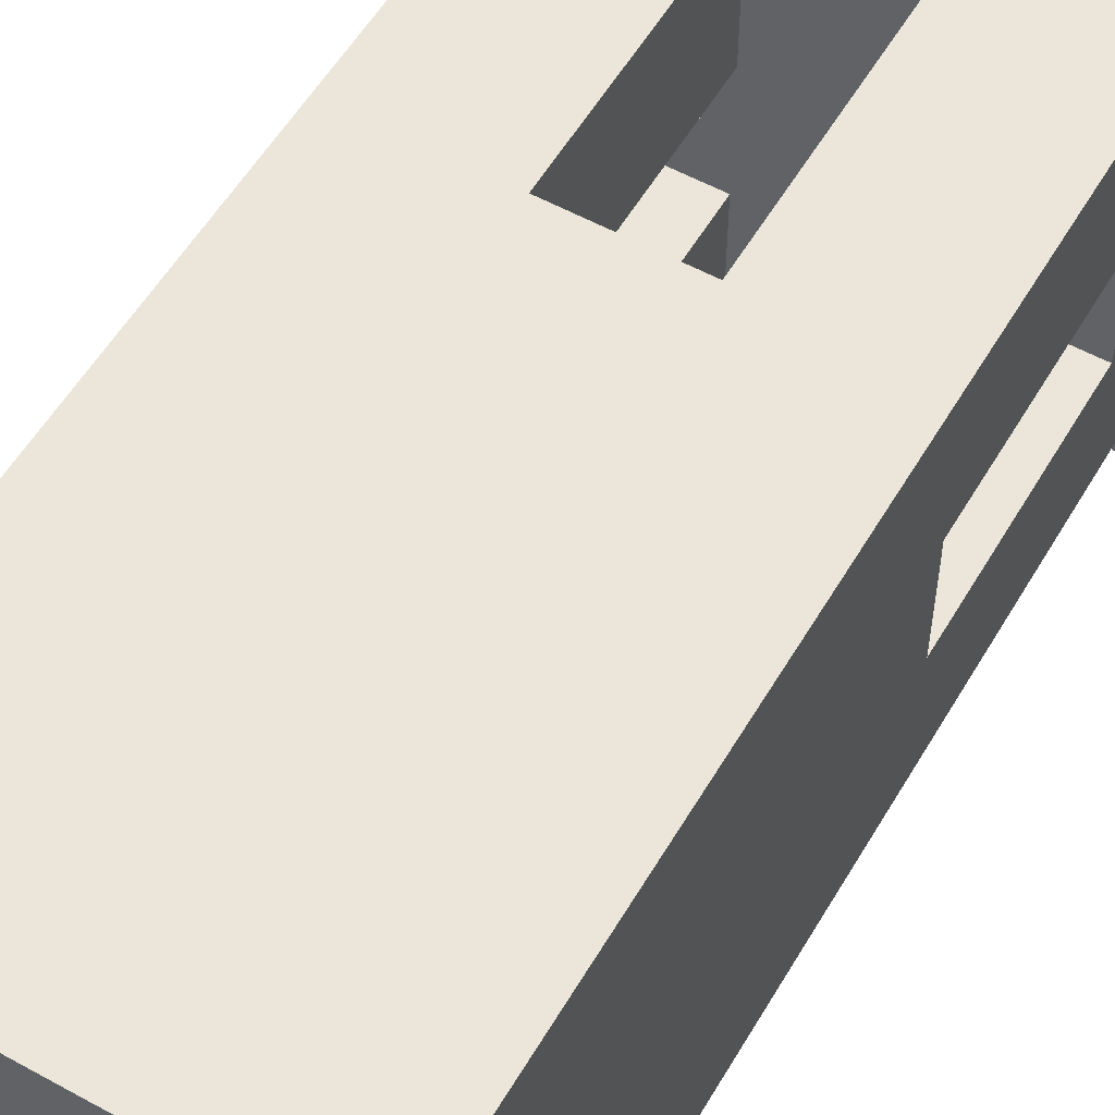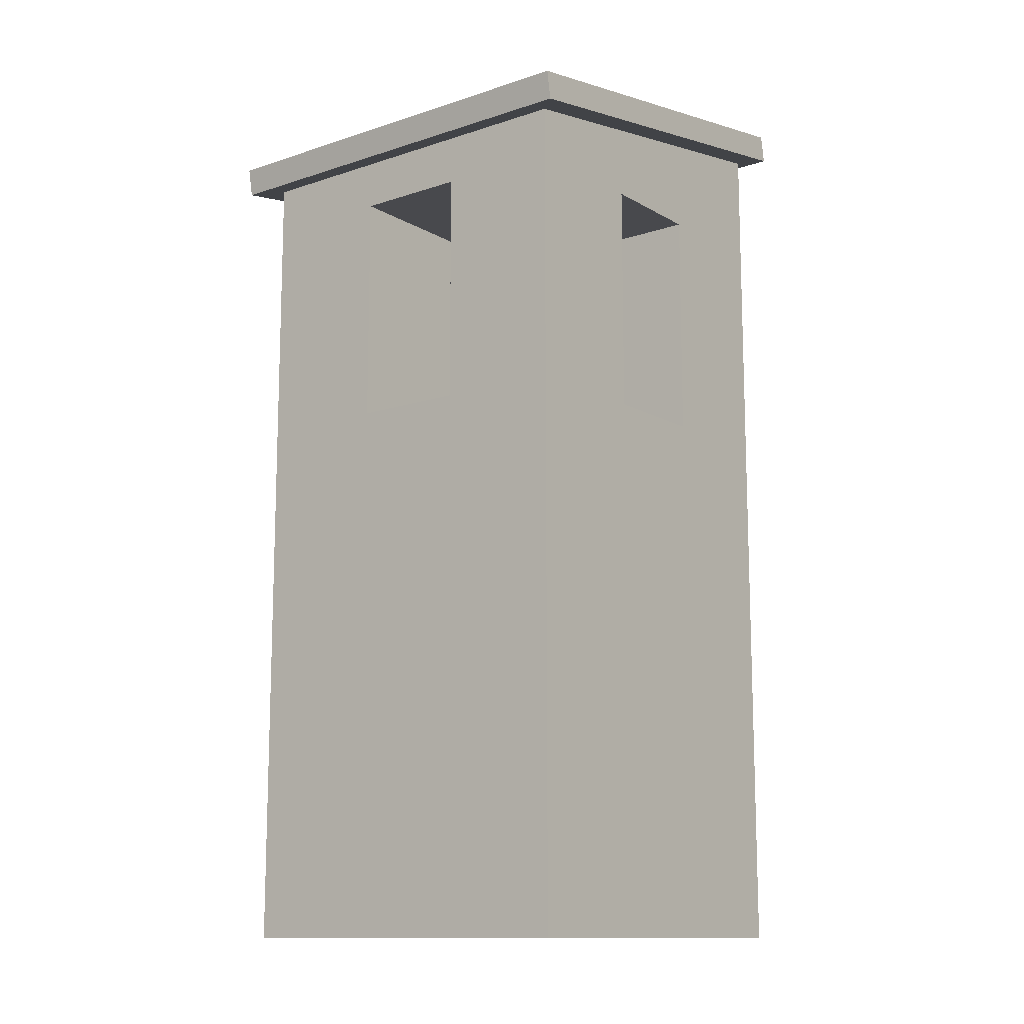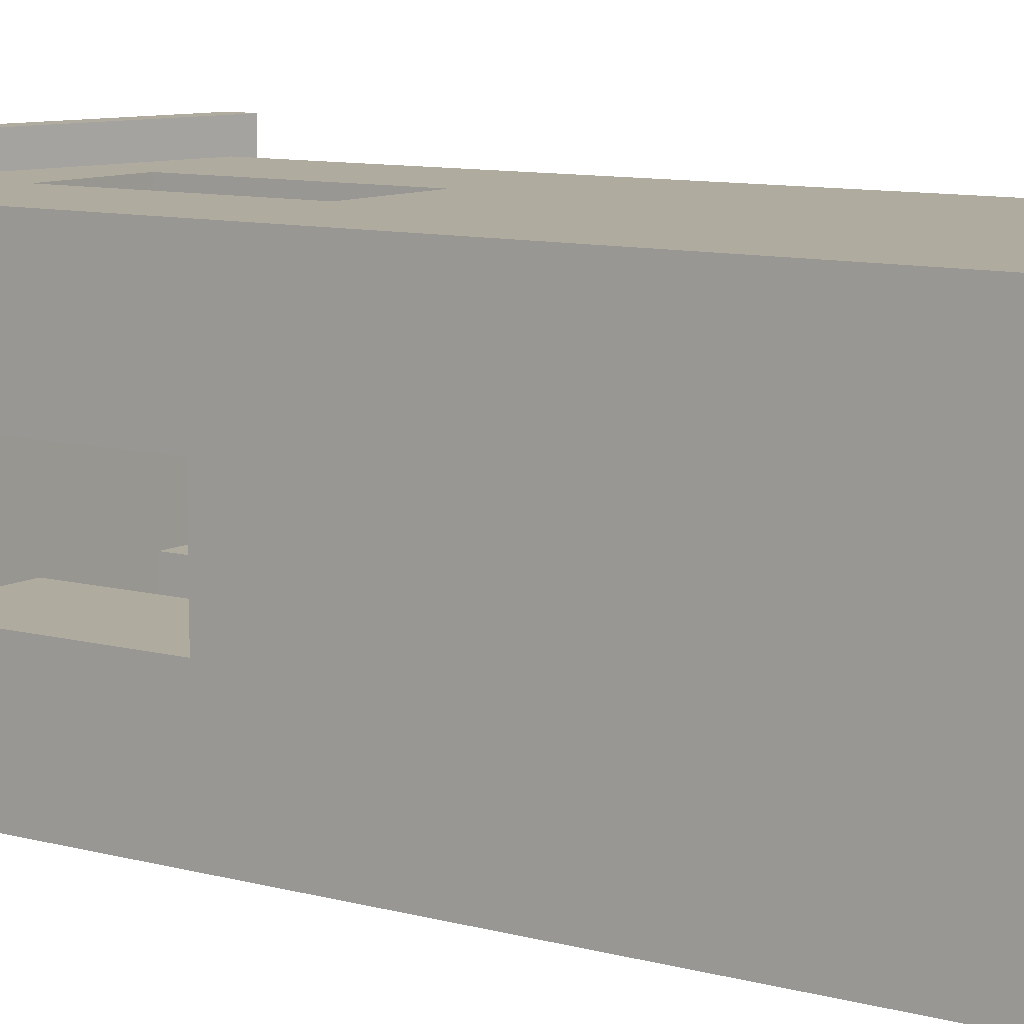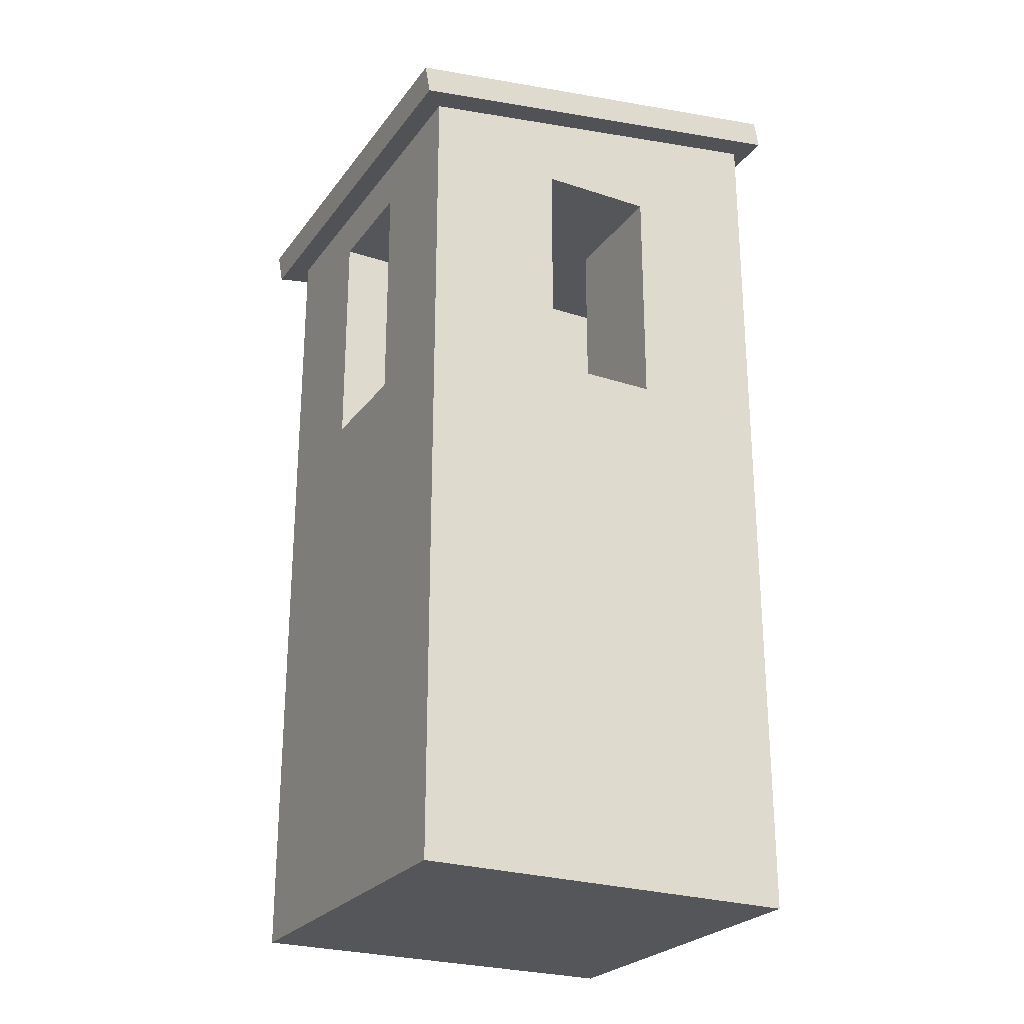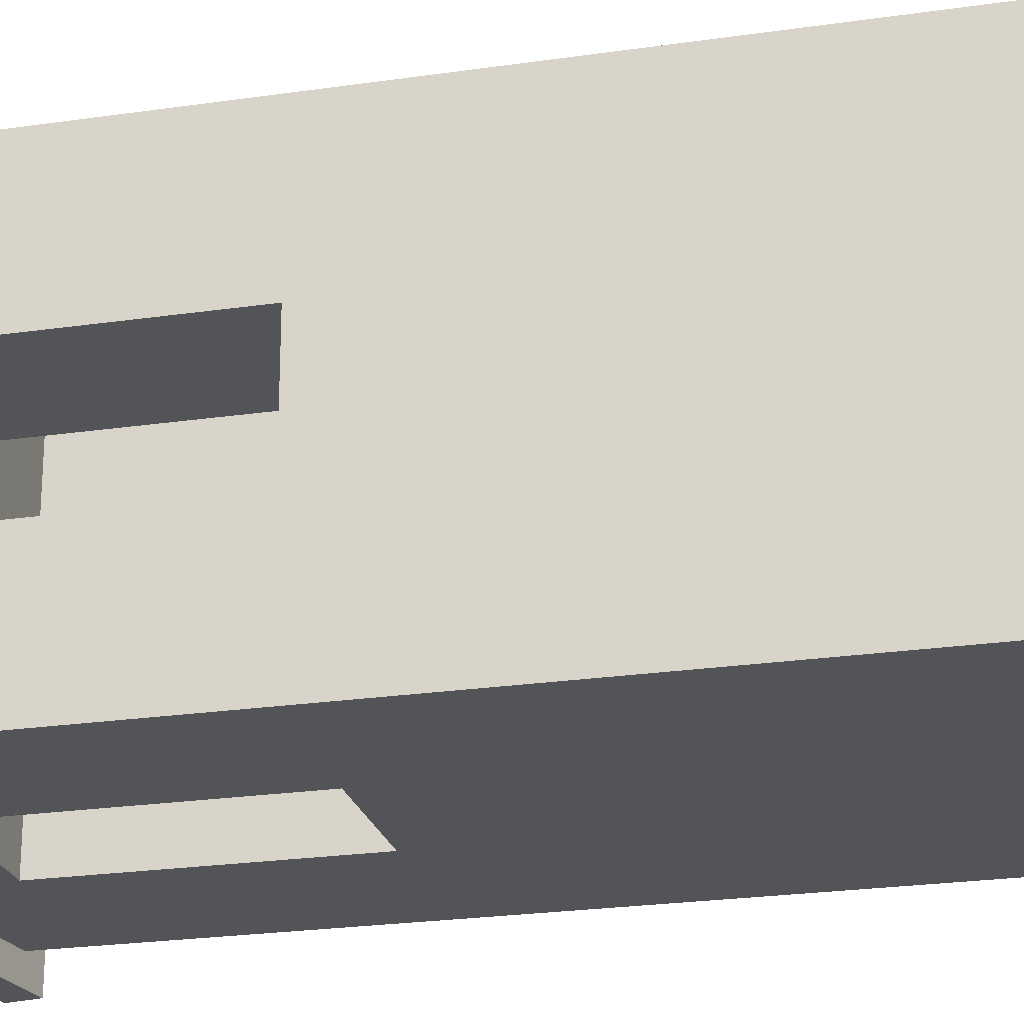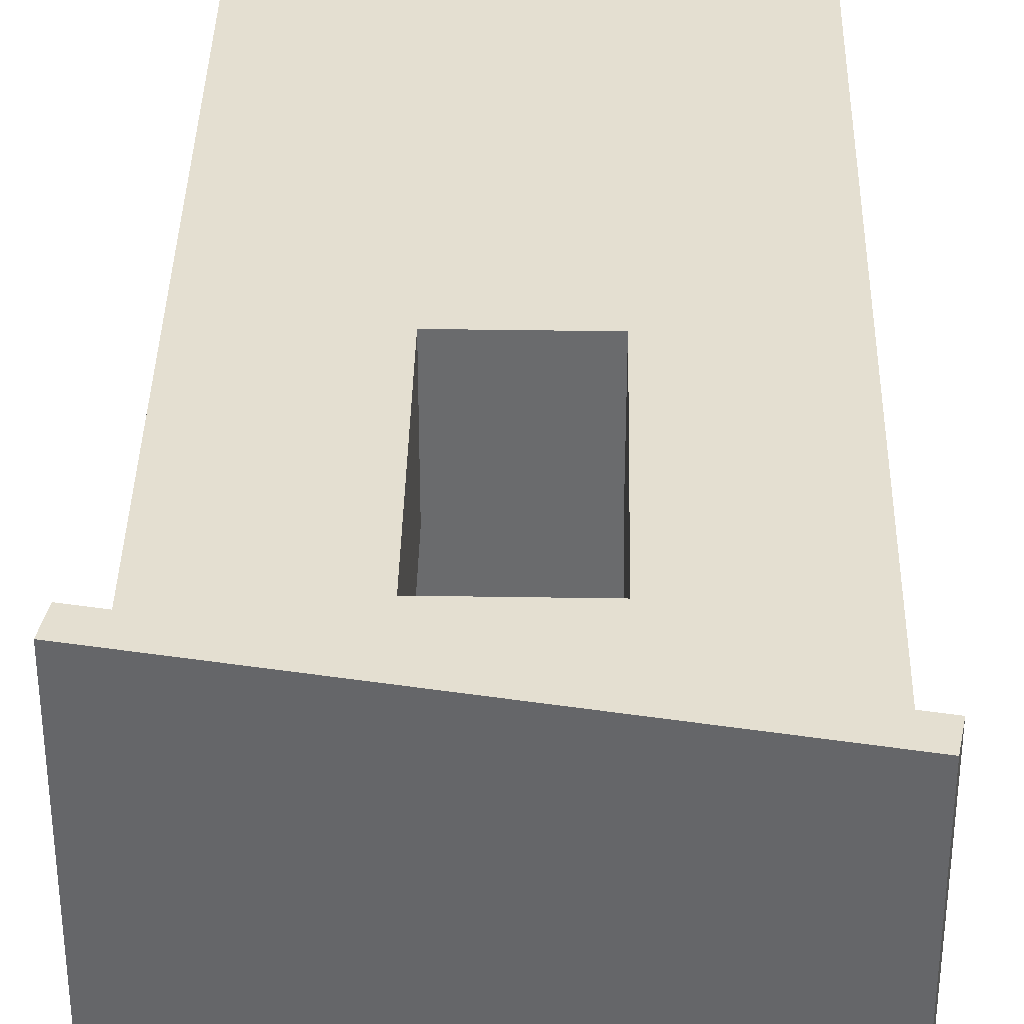
<metadata>
{"format":"obj","ext":"obj","renderer":"f3d","projection":"perspective","resolution":1024,"background":"white","views":[{"elev":55.7,"azim":30.1,"up":"+Z"},{"elev":-12.5,"azim":127.6,"up":"+Y"},{"elev":9.6,"azim":-54.9,"up":"+Z"},{"elev":-25.4,"azim":152.1,"up":"+Y"},{"elev":-23.6,"azim":-76.1,"up":"+Z"},{"elev":36.6,"azim":-178.8,"up":"+Z"}]}
</metadata>
<code>
v  -0.0703 1.021 0.0743
v  -0.0703 1.021 0.2478
v  -0.0703 0.7145 0.2478
v  -0.0703 0.7145 0.0743
v  0.0788 0.7145 0.2478
v  0.0788 1.021 0.2478
v  0.0788 1.021 0.0743
v  0.0788 0.7145 0.0743
v  -0.0703 0.7145 -0.0748
v  -0.0703 0.7145 -0.2361
v  -0.0703 1.021 -0.2361
v  -0.0703 1.021 -0.0748
v  0.0788 1.021 -0.2361
v  0.0788 0.7145 -0.2361
v  0.0788 0.7145 -0.0748
v  0.0788 1.021 -0.0748
v  0.2594 0.7145 -0.0748
v  0.2594 1.021 -0.0748
v  0.2594 0.7145 0.0743
v  0.2594 1.021 0.0743
v  -0.2447 1.021 -0.0748
v  -0.2447 0.7145 -0.0748
v  -0.2447 1.021 0.0743
v  -0.2447 0.7145 0.0743
o soot01
g soot01
f 1 2 3
f 3 4 1
f 5 6 7
f 7 8 5
f 9 10 11
f 11 12 9
f 13 14 15
f 15 16 13
f 17 18 16
f 16 15 17
f 19 8 7
f 7 20 19
f 12 21 22
f 22 9 12
f 23 1 4
f 4 24 23
f 9 22 24
f 9 24 4
f 3 5 8
f 4 3 8
f 8 19 17
f 8 17 15
f 4 8 15
f 9 4 15
f 9 15 14
f 9 14 10
f 18 20 7
f 16 18 7
f 7 6 2
f 7 2 1
f 16 7 1
f 23 21 12
f 1 23 12
f 16 1 12
f 13 16 12
f 13 12 11
v  -0.2688 1.178 0.2847
v  -0.2688 1.178 -0.2683
v  0.2901 1.08 -0.2683
v  0.2901 1.08 0.2847
v  -0.2623 1.215 0.2847
v  0.2966 1.117 0.2847
v  0.2966 1.117 -0.2683
v  -0.2623 1.215 -0.2683
o Box01
g Box01
f 25 26 27
f 27 28 25
f 29 30 31
f 31 32 29
f 25 28 30
f 30 29 25
f 28 27 31
f 31 30 28
f 27 26 32
f 32 31 27
f 26 25 29
f 29 32 26
v  -0.2447 0 0.2478
v  -0.2447 0 -0.2361
v  0.2594 0 -0.2361
v  0.2594 0 0.2478
v  -0.2447 1.179 0.2478
v  0.2594 1.11 0.2478
v  0.2594 1.11 -0.2361
v  -0.2447 1.179 -0.2361
v  0.2594 0.7145 0.0743
v  0.2594 1.021 0.0743
v  0.2594 1.021 -0.0748
v  0.2594 0.7145 -0.0748
v  -0.2447 1.021 0.0743
v  -0.2447 1.021 -0.0748
v  -0.2447 0.7145 0.0743
v  -0.2447 0.7145 -0.0748
v  0.0788 1.021 0.2478
v  -0.0703 1.021 0.2478
v  0.0788 0.7145 0.2478
v  -0.0703 0.7145 0.2478
v  0.0788 0.7145 -0.2361
v  0.0788 1.021 -0.2361
v  -0.0703 1.021 -0.2361
v  -0.0703 0.7145 -0.2361
o Box02
g Box02
f 33 34 35
f 35 36 33
f 37 38 39
f 39 40 37
f 36 41 42
f 38 36 42
f 38 42 43
f 41 36 35
f 44 41 35
f 43 44 35
f 43 35 39
f 38 43 39
f 45 33 37
f 46 45 37
f 46 37 40
f 46 40 34
f 33 45 47
f 34 33 47
f 34 47 48
f 46 34 48
f 49 36 38
f 50 49 38
f 50 38 37
f 50 37 33
f 36 49 51
f 33 36 51
f 33 51 52
f 50 33 52
f 35 53 54
f 39 35 54
f 39 54 55
f 53 35 34
f 56 53 34
f 55 56 34
f 55 34 40
f 39 55 40

</code>
